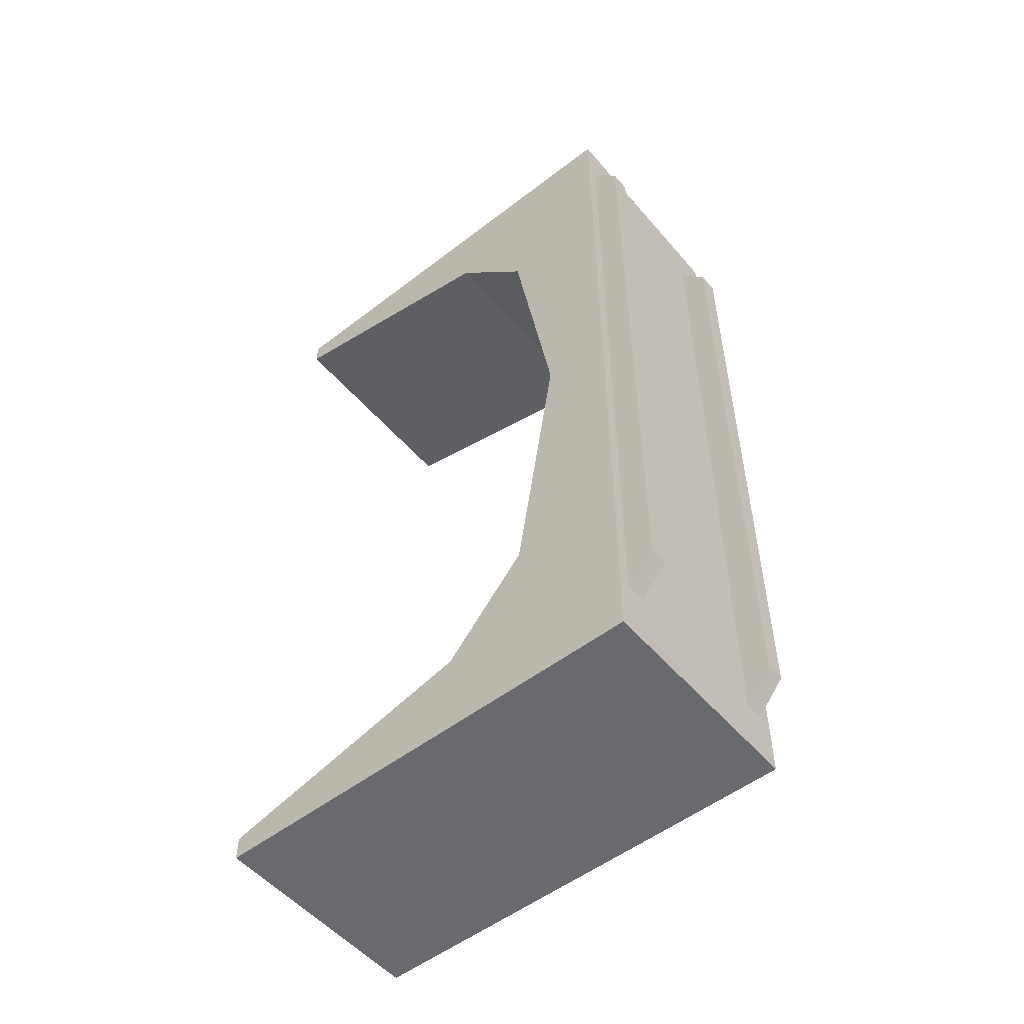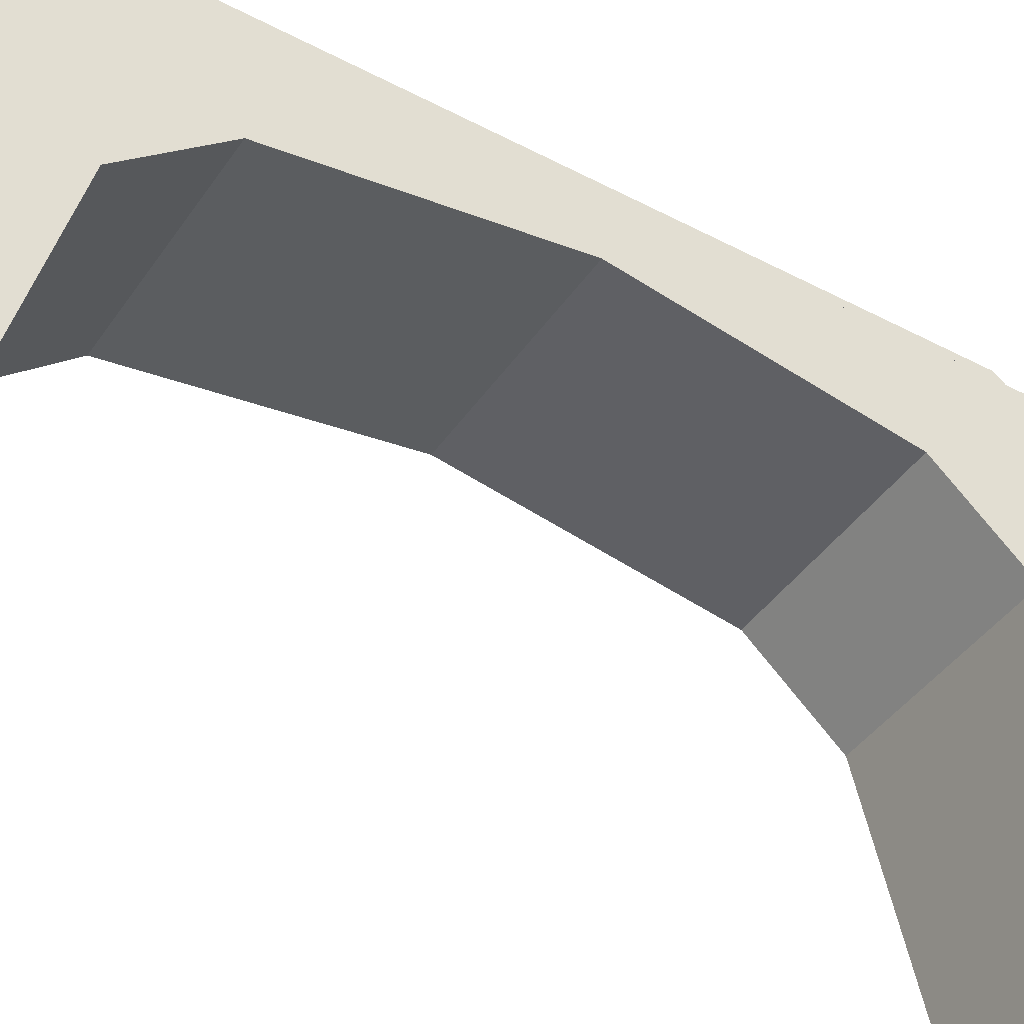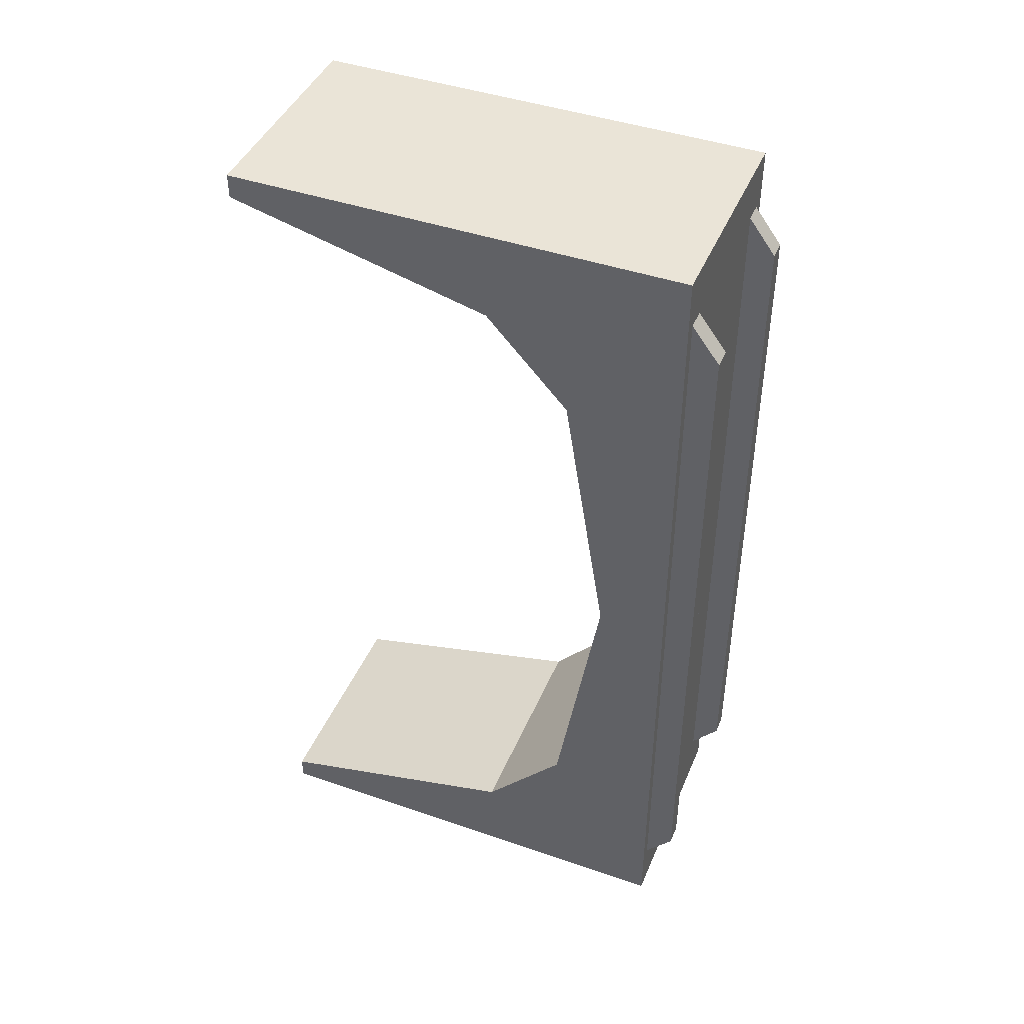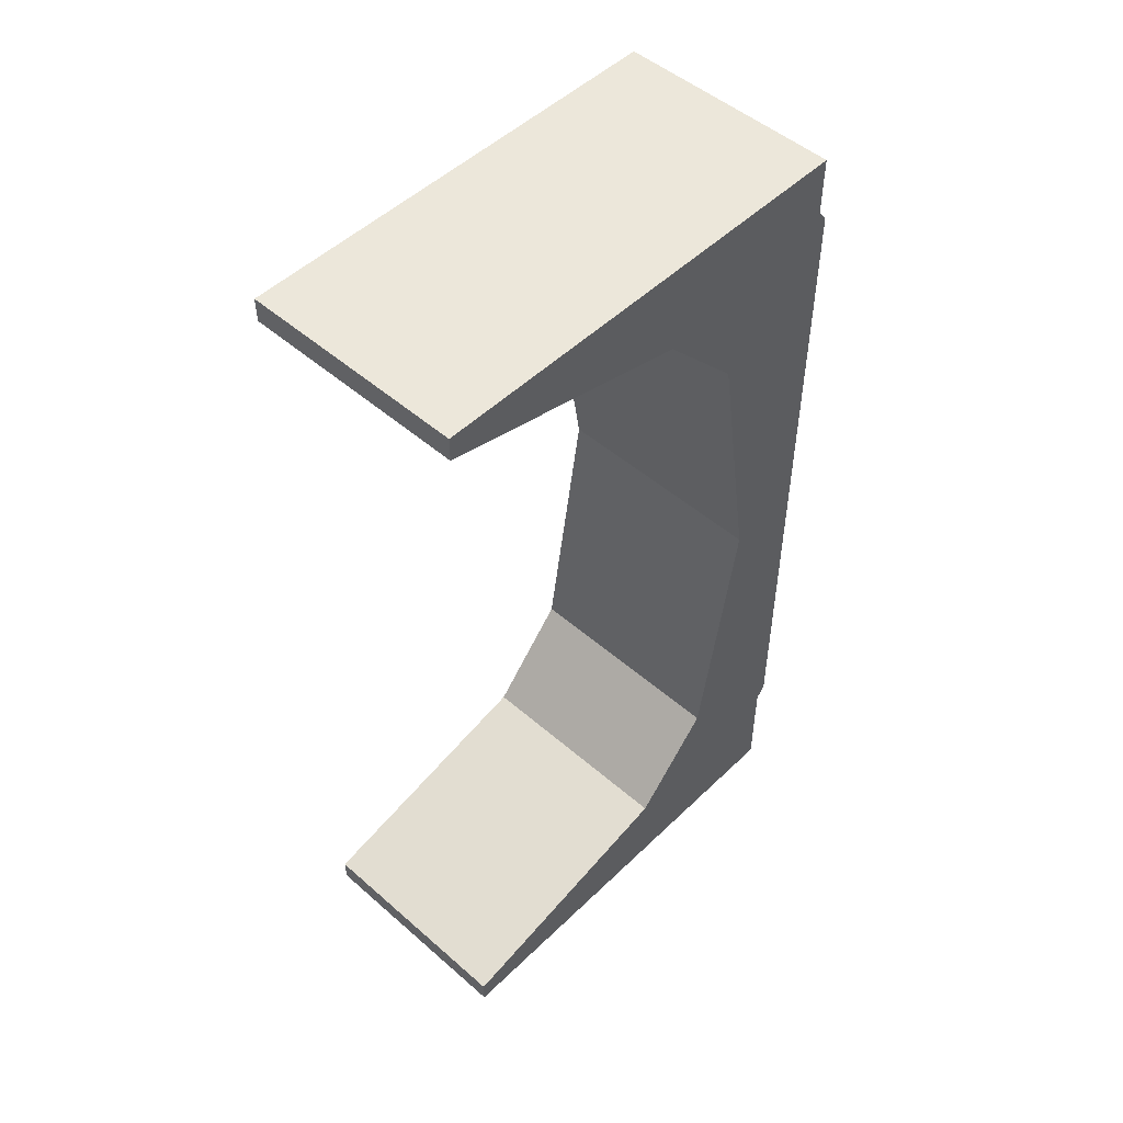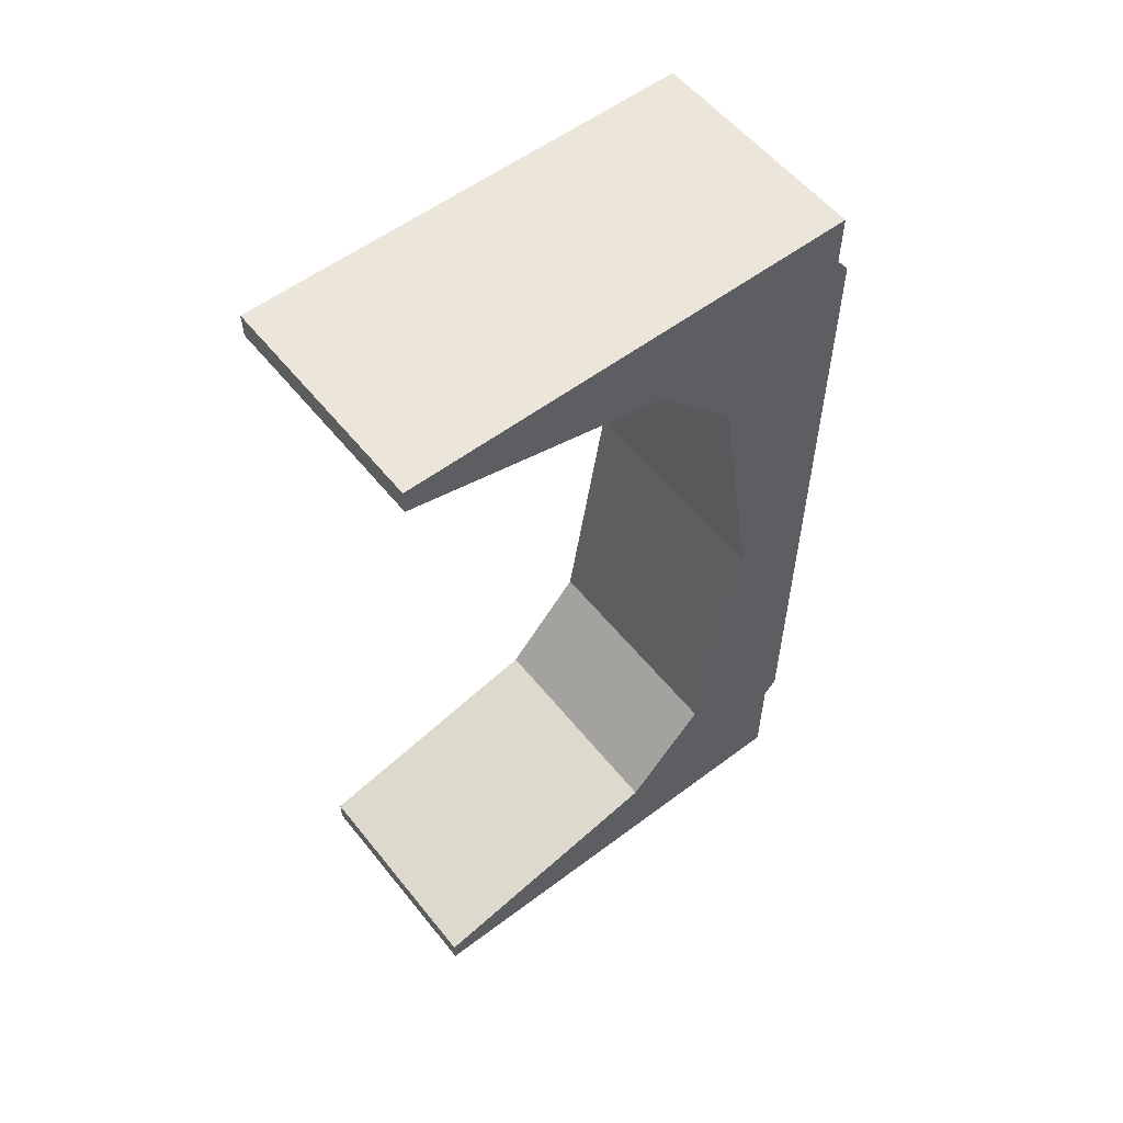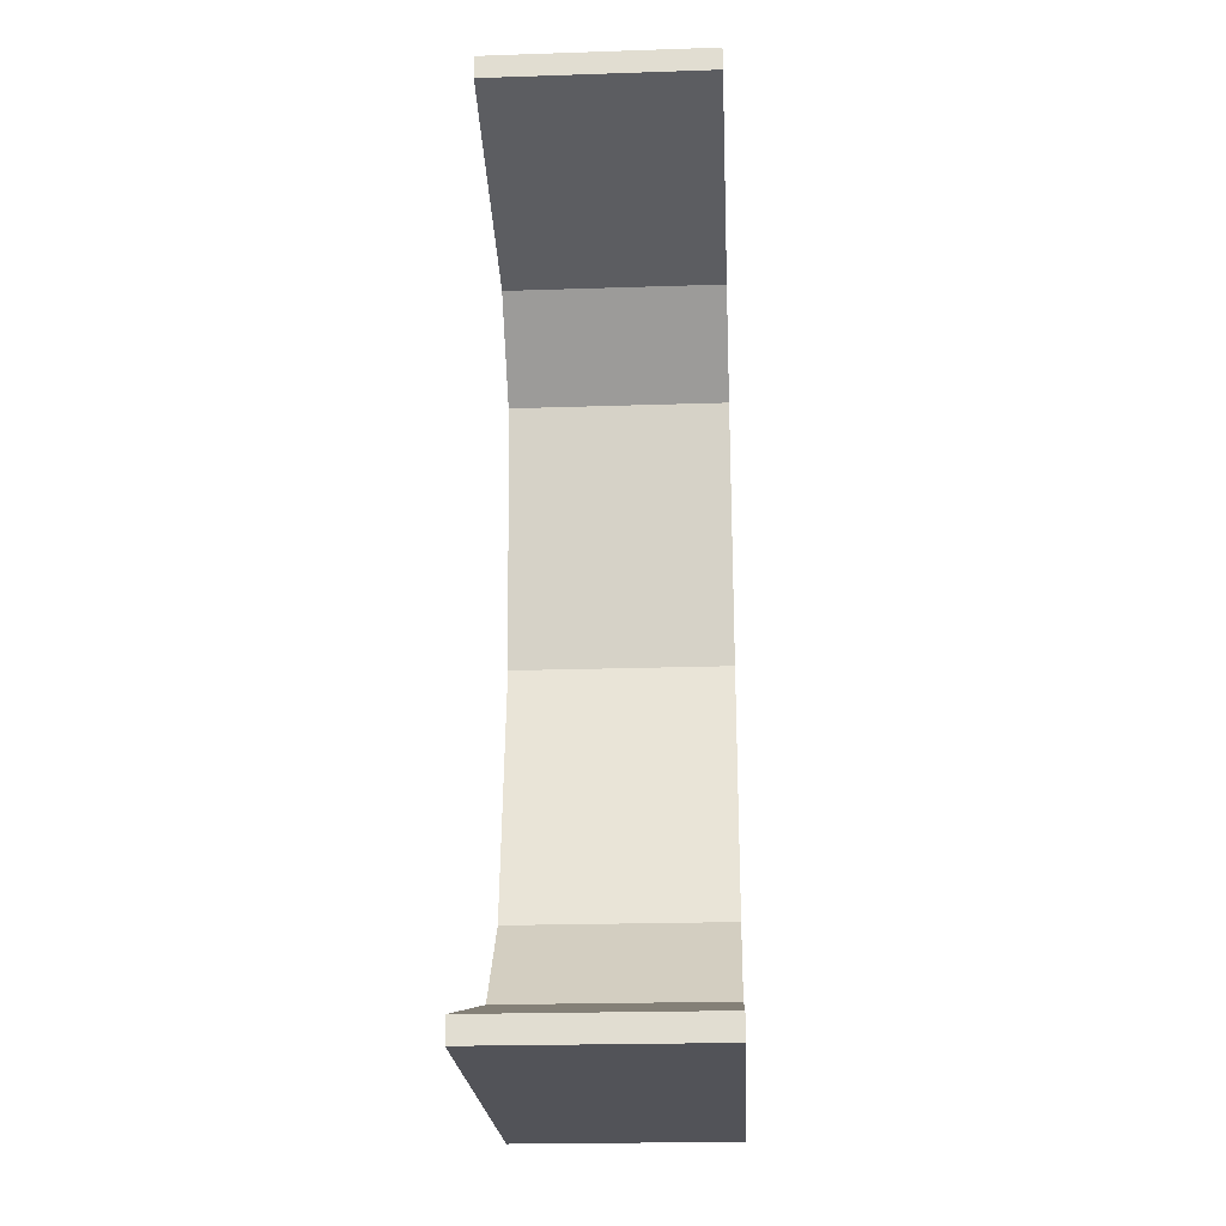
<metadata>
{"format":"obj","ext":"obj","renderer":"f3d","projection":"perspective","resolution":1024,"background":"white","views":[{"elev":-53.1,"azim":129.5,"up":"+Z"},{"elev":-42.8,"azim":-121.9,"up":"+Y"},{"elev":43.9,"azim":112.0,"up":"+Z"},{"elev":50.3,"azim":43.6,"up":"+Z"},{"elev":56.3,"azim":51.8,"up":"+Z"},{"elev":-22.7,"azim":3.2,"up":"+Z"}]}
</metadata>
<code>
o bridge
v 0.6128 2.439 -2.466
v 0.6128 2.439 2.433
v -0.6128 2.439 -0.01677
v -0.6128 2.439 -2.466
v -0.6128 2.439 2.433
v -0.6128 1.826 1.461
v 0.6128 2.065 -0.009038
v 0.6128 1.826 1.461
v 0.6128 1.826 -1.479
v -0.6128 1.826 -1.479
v 0.6128 1.378 -1.982
v -0.6128 1.378 -1.982
v -0.6128 1.378 1.947
v -0.6128 2.065 -0.009038
v 0.6128 2.439 -0.01677
v 0.6128 1.378 1.947
v 0.6128 -0.04337 -2.466
v 0.6128 -0.04337 2.433
v -0.6128 -0.04337 -2.466
v -0.6128 -0.04337 2.433
v 0.6128 -0.04337 -2.335
v -0.6128 -0.04337 -2.335
v -0.6128 -0.04337 2.3
v 0.6128 -0.04337 2.3
v -0.5384 2.372 2.234
v -0.5384 2.59 1.944
v -0.5384 2.372 -2.234
v -0.5384 2.59 -1.978
v -0.4288 2.372 2.234
v -0.4288 2.59 1.944
v -0.4288 2.372 -2.234
v -0.4288 2.59 -1.978
v 0.4372 2.372 2.234
v 0.4372 2.59 1.944
v 0.4372 2.372 -2.234
v 0.4372 2.59 -1.978
v 0.5469 2.372 2.234
v 0.5469 2.59 1.944
v 0.5469 2.372 -2.234
v 0.5469 2.59 -1.978
f 5 13 23 20
f 9 1 15 7
f 7 15 2 8
f 14 7 8 6
f 13 5 6
f 15 3 5 2
f 12 11 9 10
f 11 1 9
f 14 3 4 10
f 11 12 22 21
f 10 4 12
f 8 2 16
f 6 8 16 13
f 10 9 7 14
f 1 4 3 15
f 6 5 3 14
f 1 11 21 17
f 13 16 24 23
f 4 1 17 19
f 12 4 19 22
f 2 5 20 18
f 16 2 18 24
f 23 24 18 20
f 19 17 21 22
f 25 26 28 27
f 27 28 32 31
f 31 32 30 29
f 29 30 26 25
f 33 34 36 35
f 32 28 26 30
f 35 36 40 39
f 39 40 38 37
f 37 38 34 33
f 40 36 34 38

</code>
